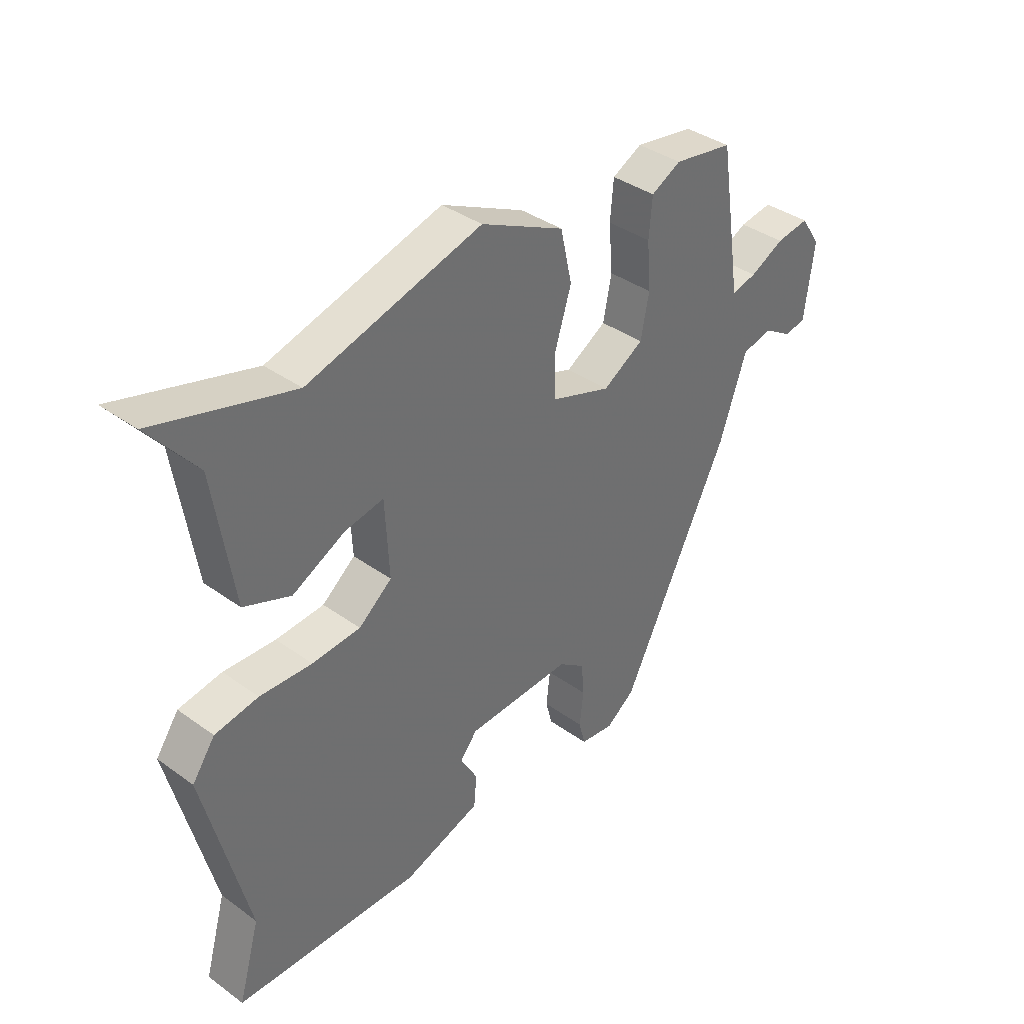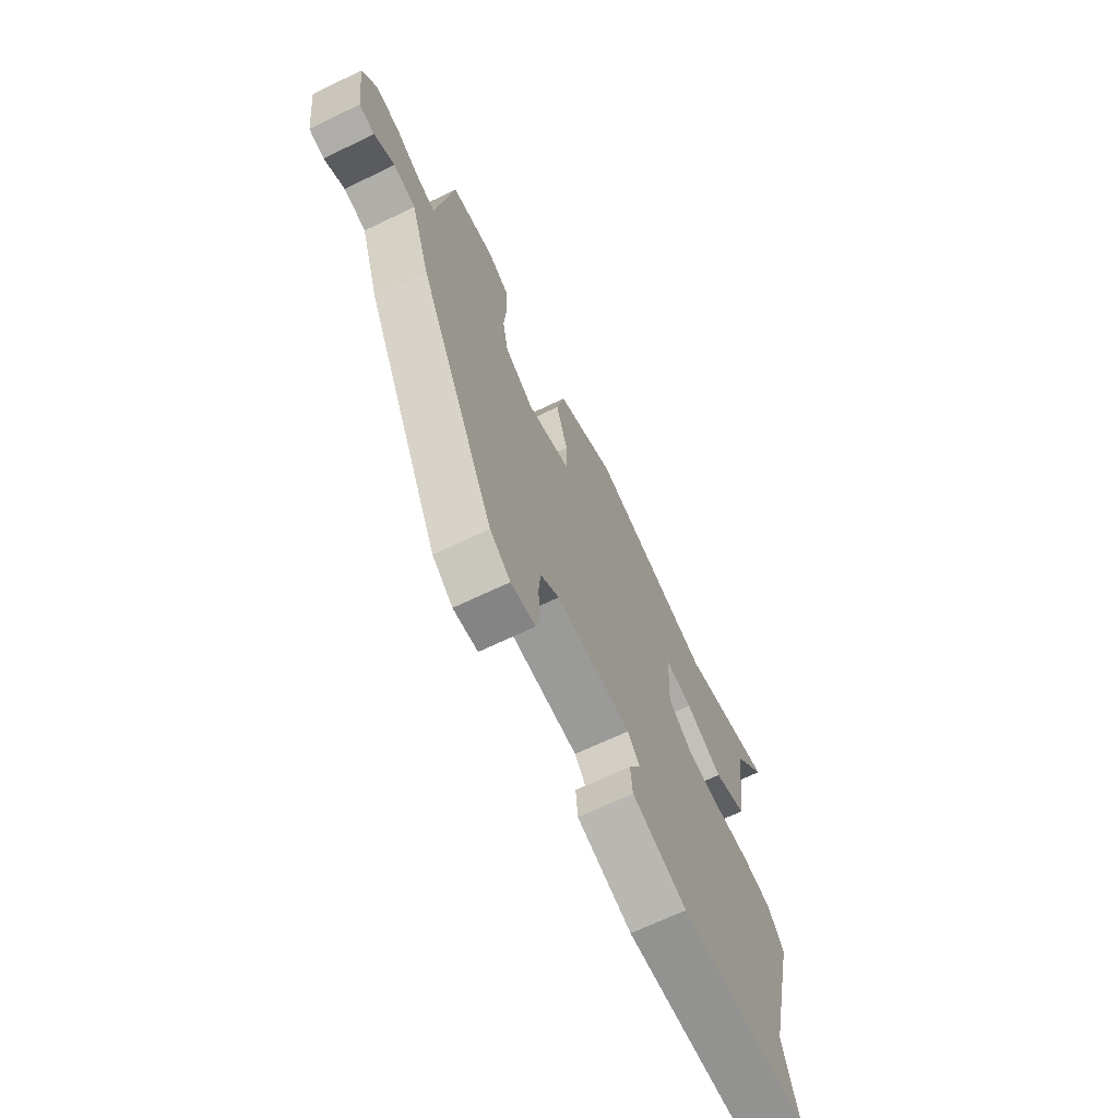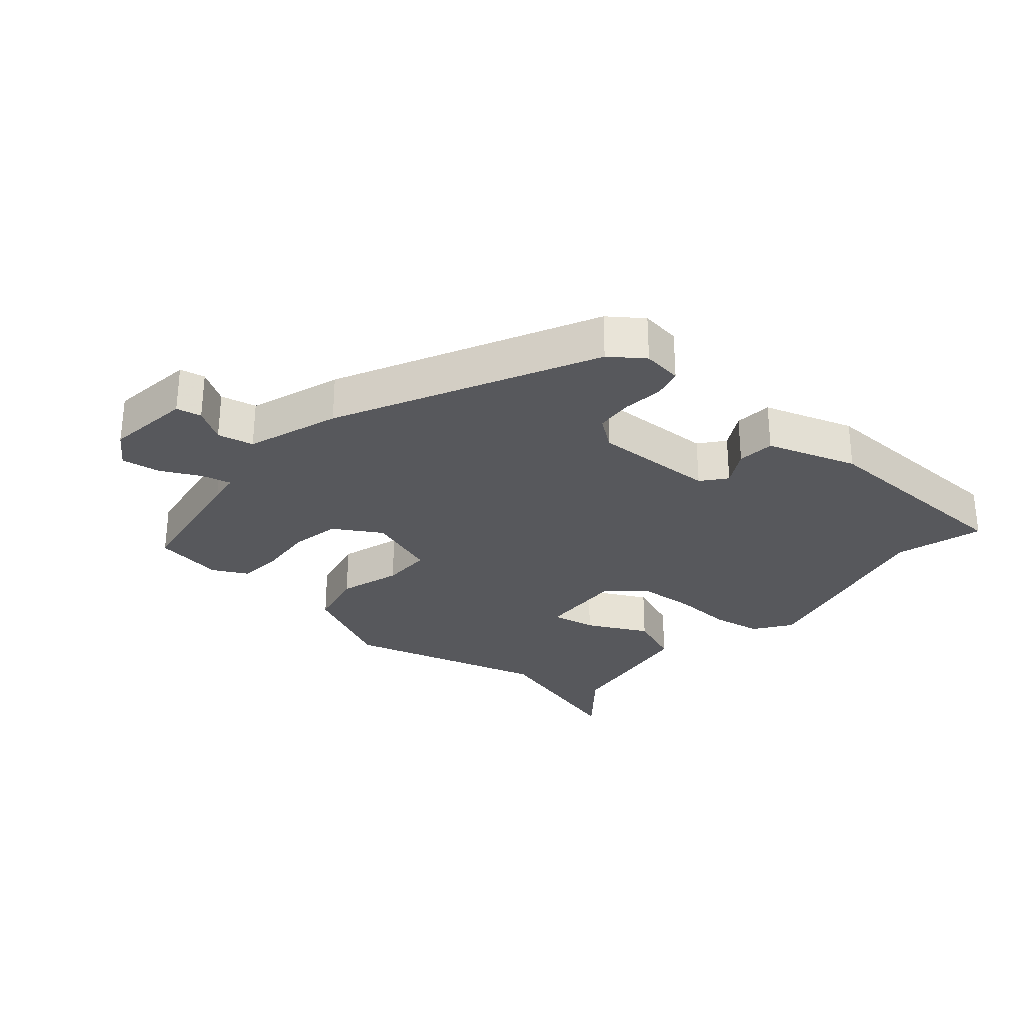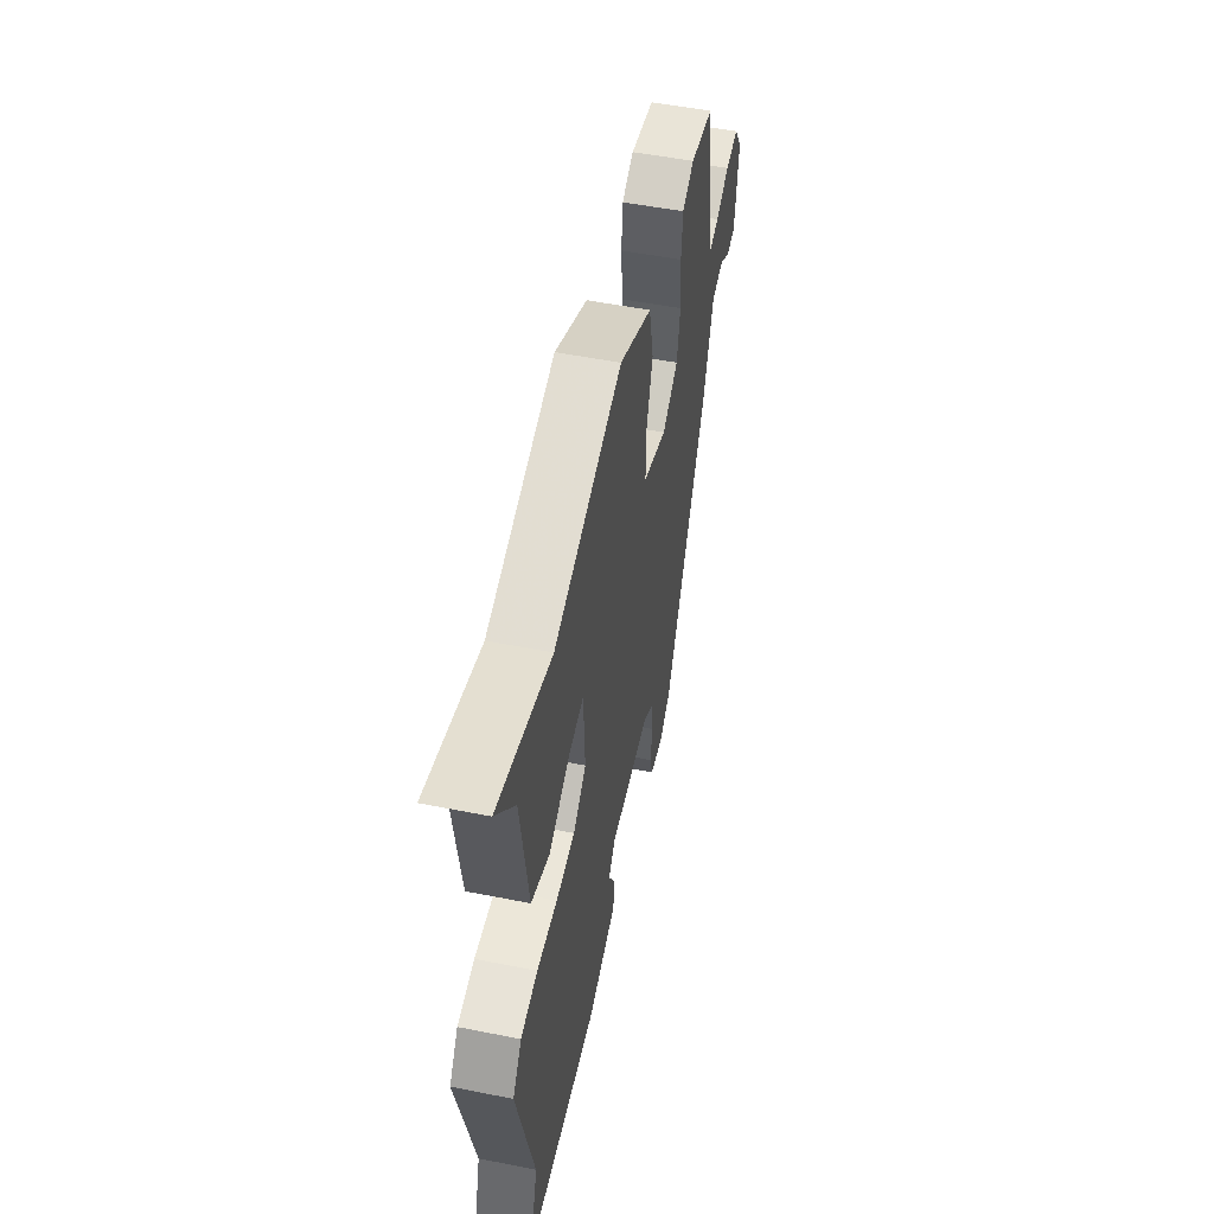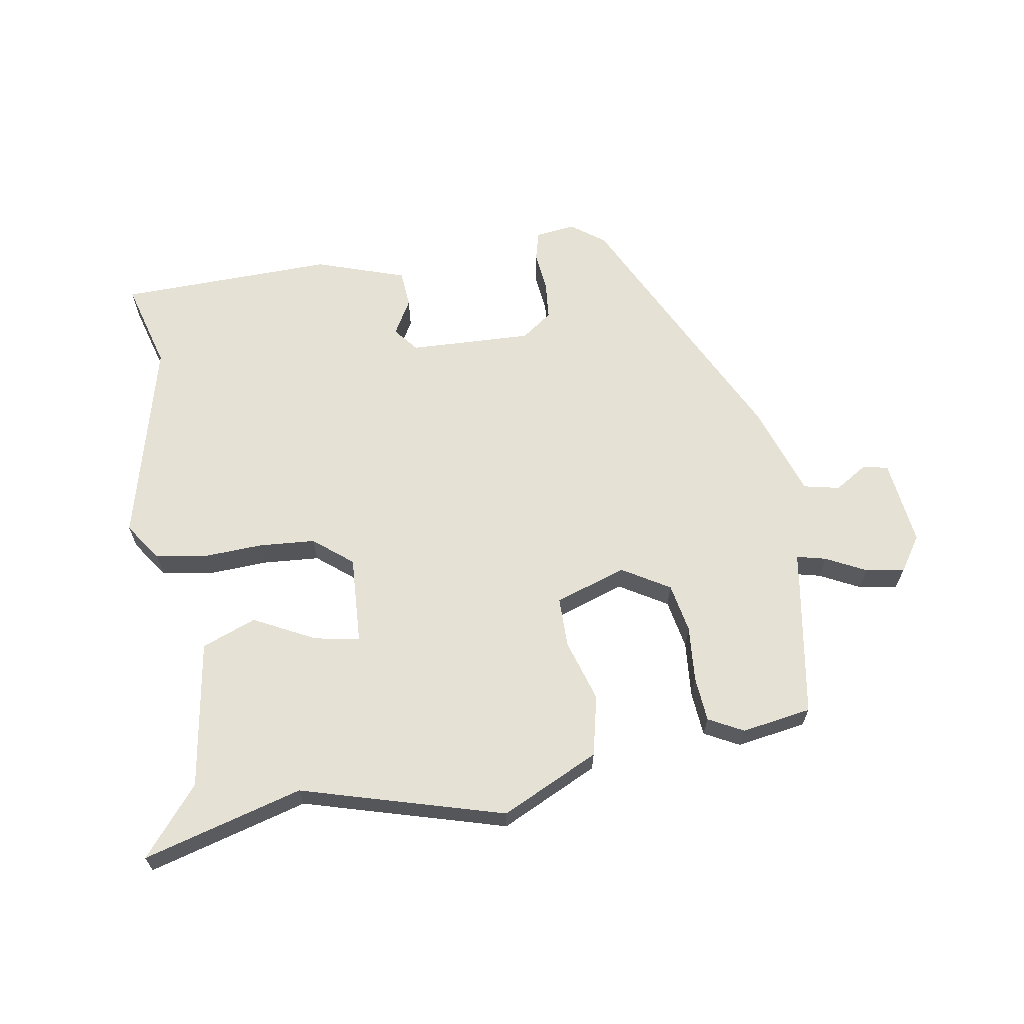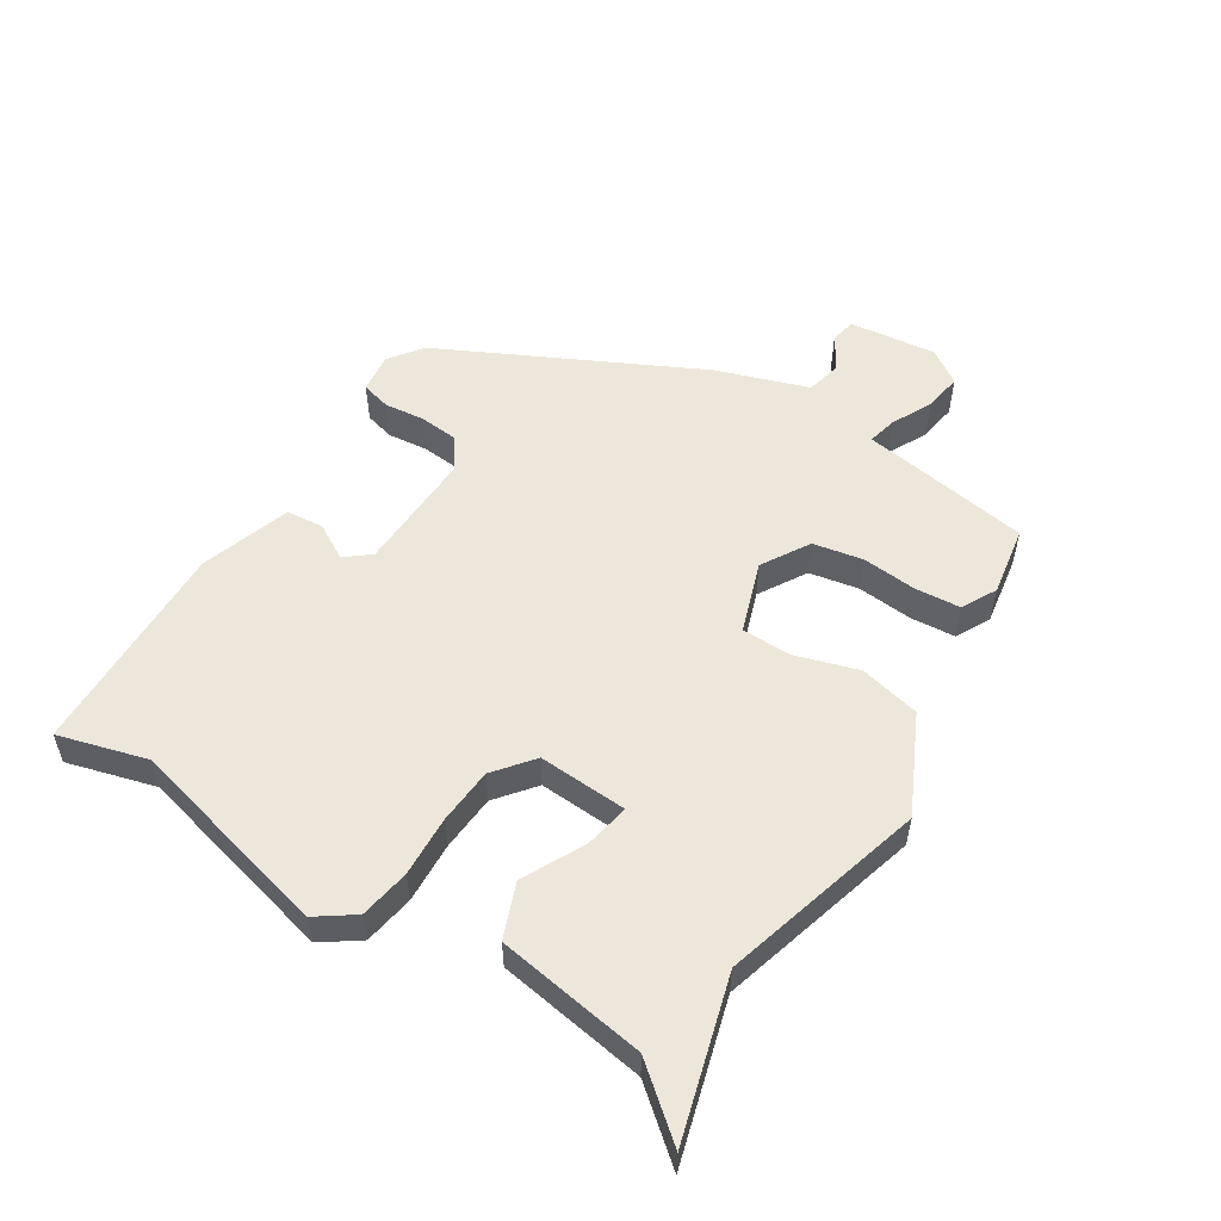
<metadata>
{"format":"obj","ext":"obj","renderer":"f3d","projection":"perspective","resolution":1024,"background":"white","views":[{"elev":37.9,"azim":-47.5,"up":"+Z"},{"elev":-67.7,"azim":115.7,"up":"+Z"},{"elev":-28.6,"azim":139.3,"up":"+Y"},{"elev":51.6,"azim":-77.8,"up":"+Z"},{"elev":64.5,"azim":-9.1,"up":"+Y"},{"elev":54.1,"azim":-57.6,"up":"+Y"}]}
</metadata>
<code>
v -0.557 0.07 0.516
v -0.311 0.07 0.446
v 0.003 0.07 0.534
v 0.154 0.07 0.461
v 0.175 0.07 0.367
v 0.145 0.07 0.271
v 0.145 0.07 0.193
v 0.255 0.07 0.155
v 0.329 0.07 0.199
v 0.344 0.07 0.276
v 0.337 0.07 0.362
v 0.343 0.07 0.432
v 0.397 0.07 0.46
v 0.505 0.07 0.442
v 0.539 0.07 0.227
v 0.546 0.07 0.178
v 0.592 0.07 0.189
v 0.654 0.07 0.22
v 0.714 0.07 0.229
v 0.75 0.07 0.175
v 0.733 0.07 0.041
v 0.694 0.07 0.033
v 0.643 0.07 0.065
v 0.587 0.07 0.053
v 0.538 0.07 -0.09
v 0.342 0.07 -0.484
v 0.29 0.07 -0.522
v 0.228 0.07 -0.514
v 0.216 0.07 -0.468
v 0.223 0.07 -0.405
v 0.218 0.07 -0.346
v 0.17 0.07 -0.311
v -0.021 0.07 -0.317
v -0.052 0.07 -0.355
v -0.021 0.07 -0.41
v -0.026 0.07 -0.468
v -0.166 0.07 -0.514
v -0.501 0.07 -0.504
v -0.462 0.07 -0.367
v -0.54 0.07 -0.049
v -0.499 0.07 0.009
v -0.421 0.07 0.022
v -0.327 0.07 0.017
v -0.24 0.07 0.023
v -0.18 0.07 0.071
v -0.187 0.07 0.209
v -0.257 0.07 0.196
v -0.352 0.07 0.148
v -0.436 0.07 0.181
v -0.471 0.07 0.411
v -0.557 0 0.516
v -0.311 0 0.446
v 0.003 0 0.534
v 0.154 0 0.461
v 0.175 0 0.367
v 0.145 0 0.271
v 0.145 0 0.193
v 0.255 0 0.155
v 0.329 0 0.199
v 0.344 0 0.276
v 0.337 0 0.362
v 0.343 0 0.432
v 0.397 0 0.46
v 0.505 0 0.442
v 0.539 0 0.227
v 0.546 0 0.178
v 0.592 0 0.189
v 0.654 0 0.22
v 0.714 0 0.229
v 0.75 0 0.175
v 0.733 0 0.041
v 0.694 0 0.033
v 0.643 0 0.065
v 0.587 0 0.053
v 0.538 0 -0.09
v 0.342 0 -0.484
v 0.29 0 -0.522
v 0.228 0 -0.514
v 0.216 0 -0.468
v 0.223 0 -0.405
v 0.218 0 -0.346
v 0.17 0 -0.311
v -0.021 0 -0.317
v -0.052 0 -0.355
v -0.021 0 -0.41
v -0.026 0 -0.468
v -0.166 0 -0.514
v -0.501 0 -0.504
v -0.462 0 -0.367
v -0.54 0 -0.049
v -0.499 0 0.009
v -0.421 0 0.022
v -0.327 0 0.017
v -0.24 0 0.023
v -0.18 0 0.071
v -0.187 0 0.209
v -0.257 0 0.196
v -0.352 0 0.148
v -0.436 0 0.181
v -0.471 0 0.411
f 47 48 49 50
f 46 47 50 1
f 40 41 42 43
f 39 40 43 44
f 38 39 44 45
f 34 35 36 37
f 34 37 38 45
f 27 28 29 30
f 27 30 31
f 24 25 26 27
f 24 27 31
f 20 21 22 23
f 20 23 24
f 17 18 19 20
f 16 17 20 24
f 13 14 15 16
f 10 11 12 13
f 9 10 13 16
f 8 9 16 24
f 3 4 5 6
f 2 3 6 7
f 46 1 2 7
f 33 34 45 46
f 32 33 46 7
f 8 24 31 32
f 7 8 32
f 100 99 98 97
f 51 100 97 96
f 93 92 91 90
f 94 93 90 89
f 95 94 89 88
f 87 86 85 84
f 95 88 87 84
f 80 79 78 77
f 81 80 77
f 77 76 75 74
f 81 77 74
f 73 72 71 70
f 74 73 70
f 70 69 68 67
f 74 70 67 66
f 66 65 64 63
f 63 62 61 60
f 66 63 60 59
f 74 66 59 58
f 56 55 54 53
f 57 56 53 52
f 57 52 51 96
f 96 95 84 83
f 57 96 83 82
f 82 81 74 58
f 82 58 57
f 1 51 52 2
f 2 52 53 3
f 3 53 54 4
f 4 54 55 5
f 5 55 56 6
f 6 56 57 7
f 7 57 58 8
f 8 58 59 9
f 9 59 60 10
f 10 60 61 11
f 11 61 62 12
f 12 62 63 13
f 13 63 64 14
f 14 64 65 15
f 15 65 66 16
f 16 66 67 17
f 17 67 68 18
f 18 68 69 19
f 19 69 70 20
f 20 70 71 21
f 21 71 72 22
f 22 72 73 23
f 23 73 74 24
f 24 74 75 25
f 25 75 76 26
f 26 76 77 27
f 27 77 78 28
f 28 78 79 29
f 29 79 80 30
f 30 80 81 31
f 31 81 82 32
f 32 82 83 33
f 33 83 84 34
f 34 84 85 35
f 35 85 86 36
f 36 86 87 37
f 37 87 88 38
f 38 88 89 39
f 39 89 90 40
f 40 90 91 41
f 41 91 92 42
f 42 92 93 43
f 43 93 94 44
f 44 94 95 45
f 45 95 96 46
f 46 96 97 47
f 47 97 98 48
f 48 98 99 49
f 49 99 100 50
f 50 100 51 1

</code>
